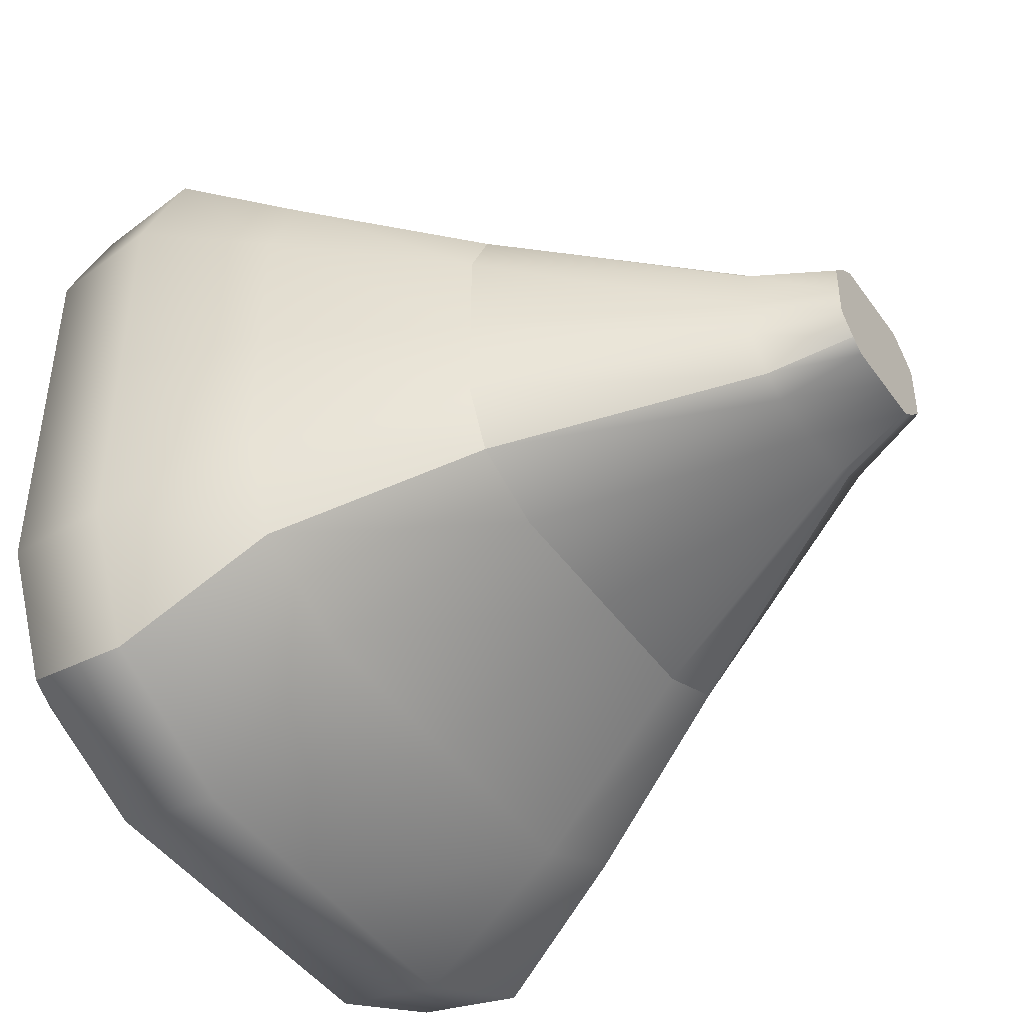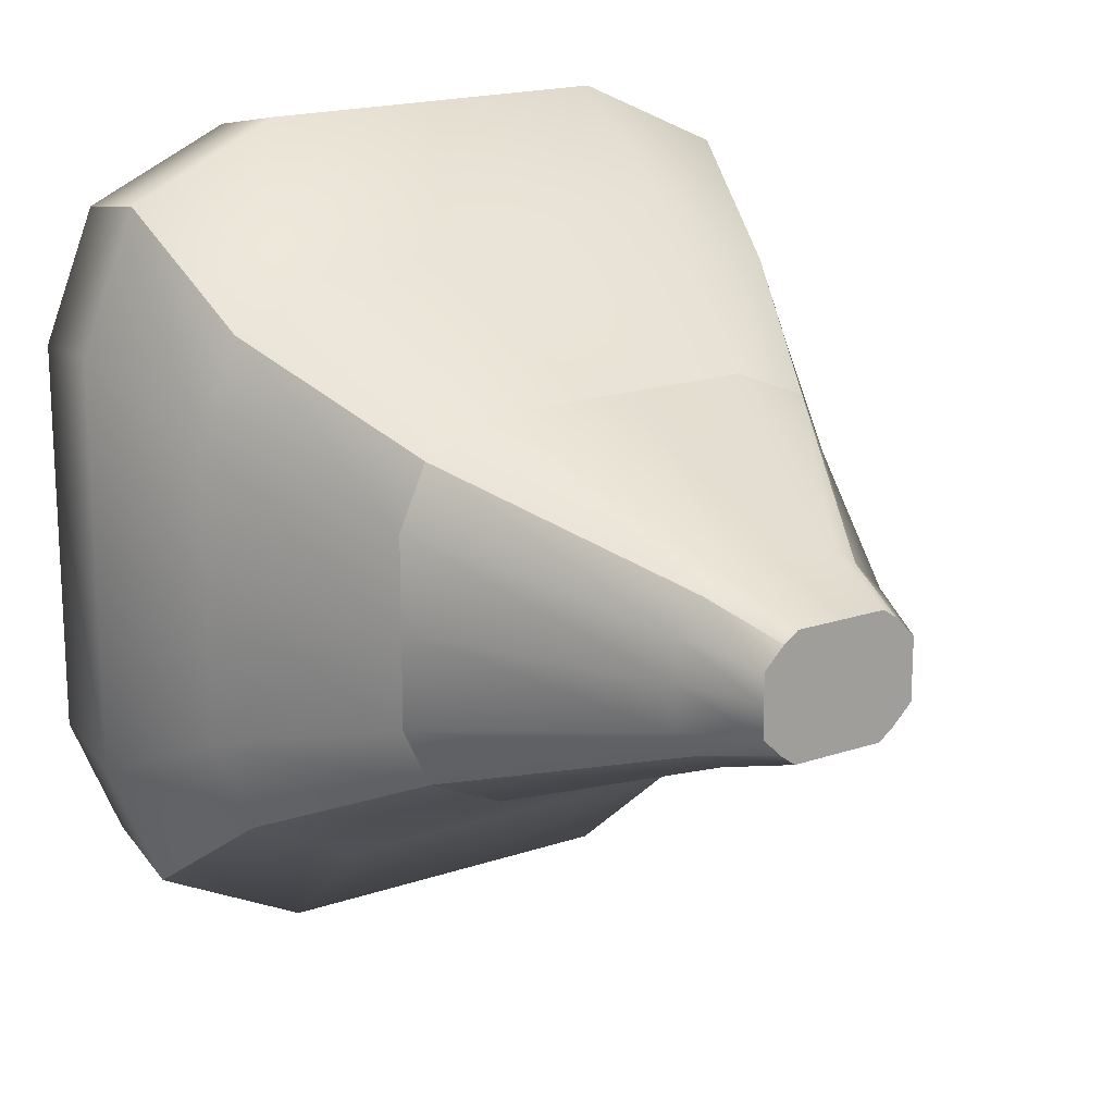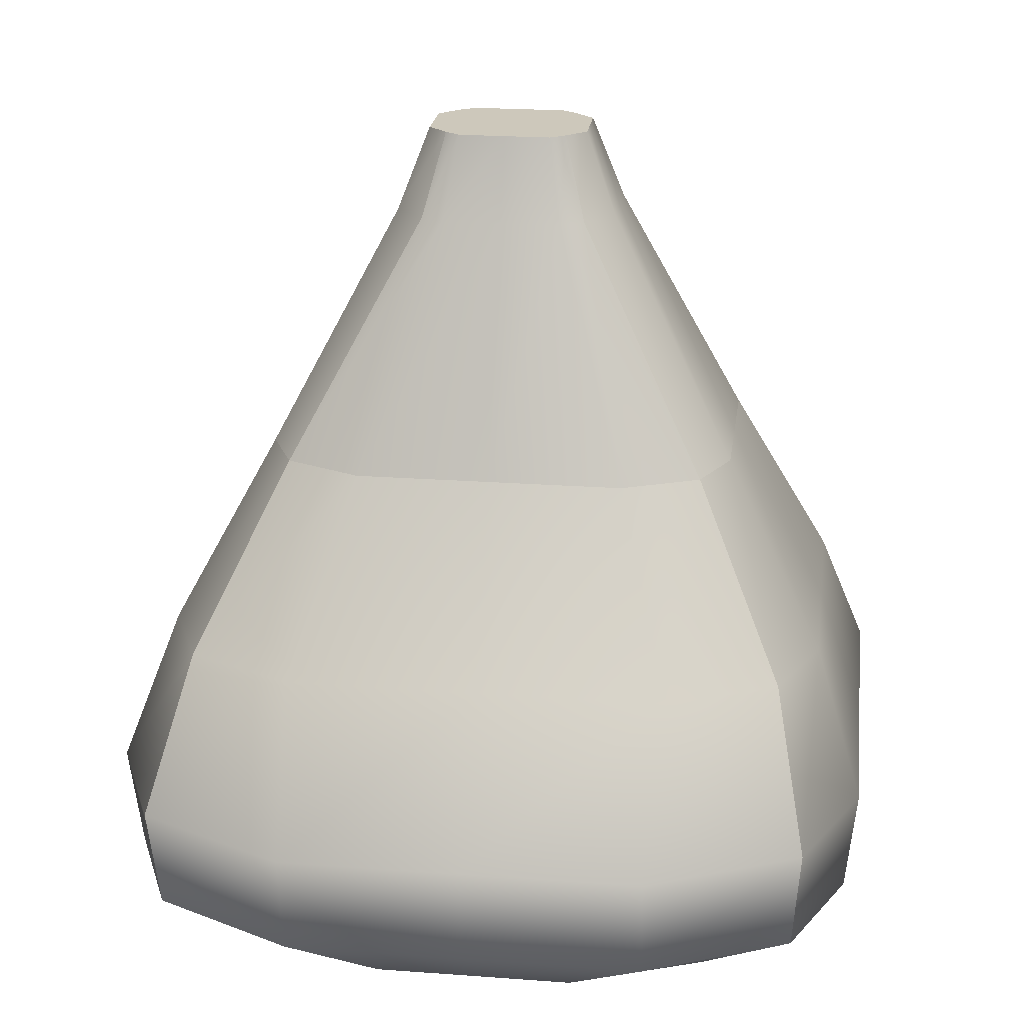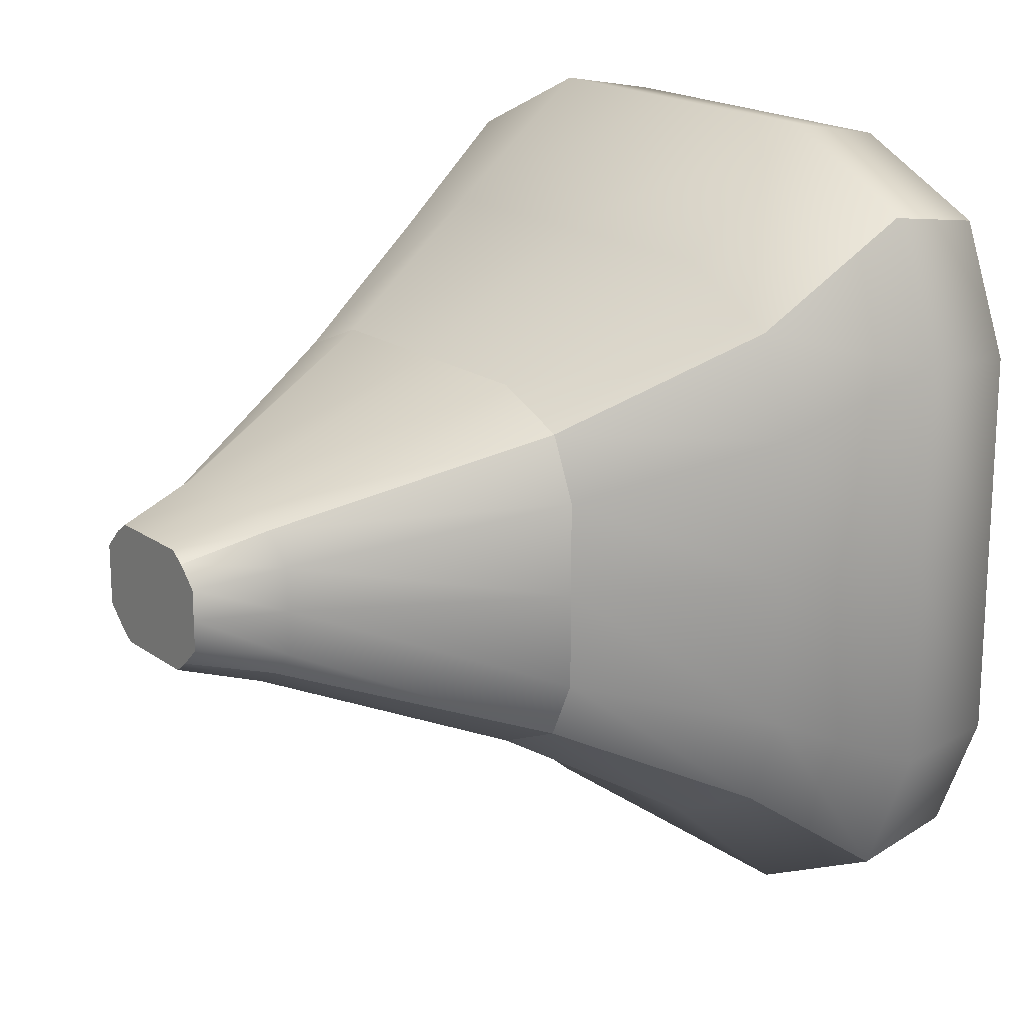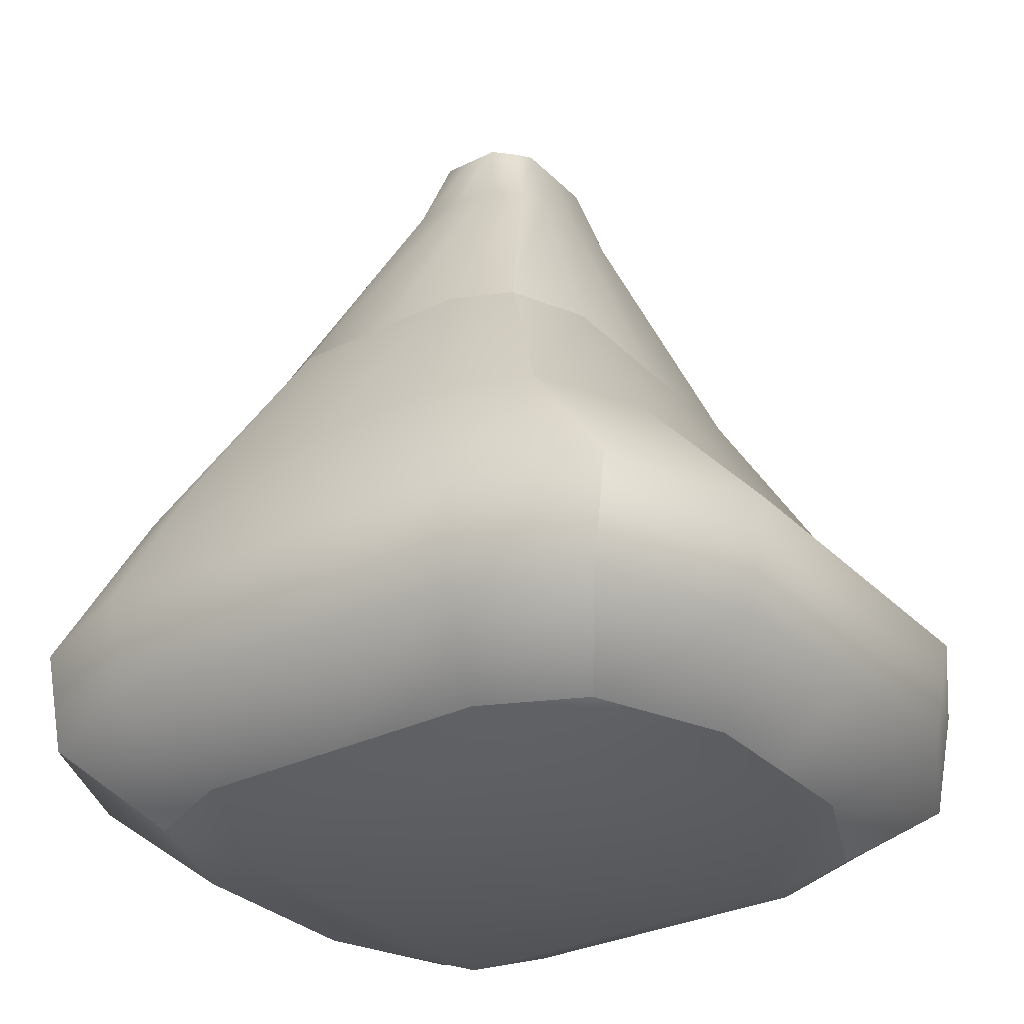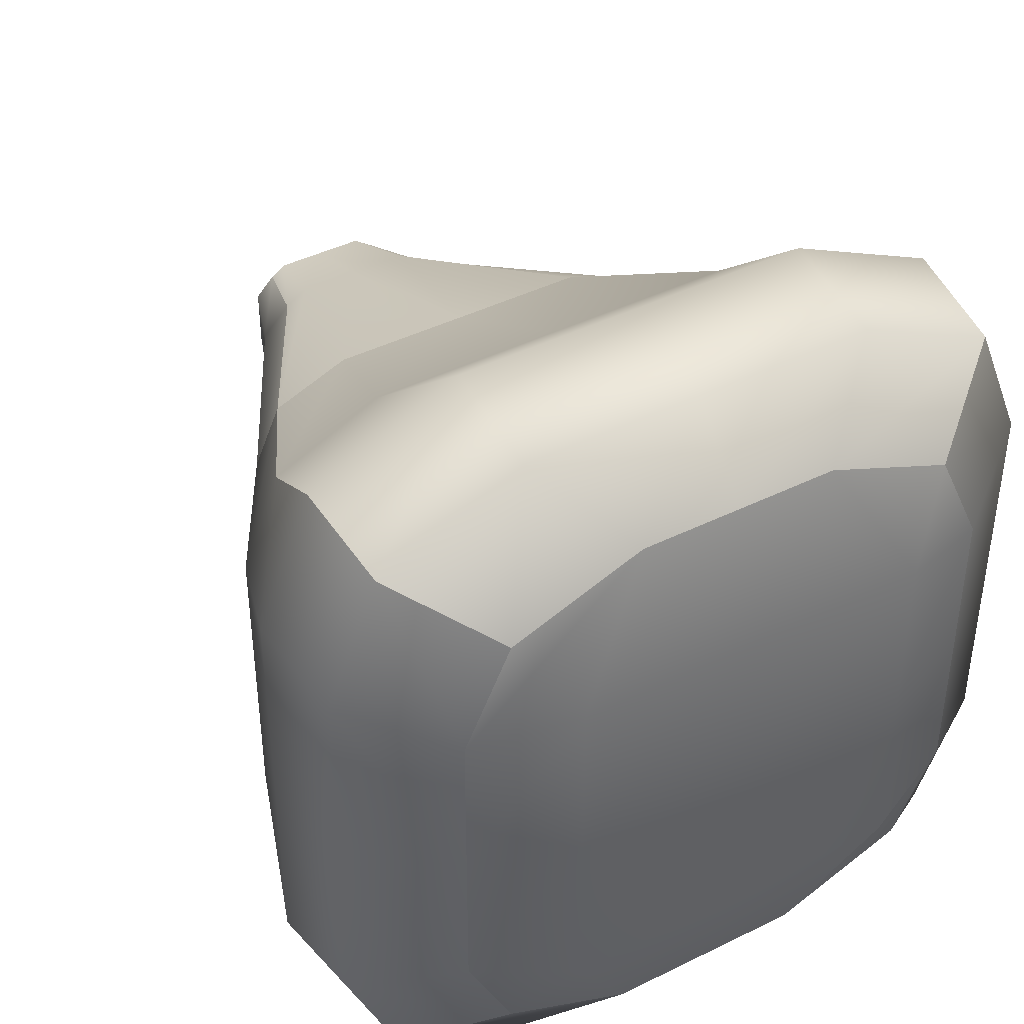
<metadata>
{"format":"obj","ext":"obj","renderer":"f3d","projection":"perspective","resolution":1024,"background":"white","views":[{"elev":-45.2,"azim":123.1,"up":"+Z"},{"elev":17.9,"azim":146.3,"up":"+Z"},{"elev":22.0,"azim":-172.6,"up":"+Y"},{"elev":18.4,"azim":-126.7,"up":"+Z"},{"elev":-30.6,"azim":125.6,"up":"+Y"},{"elev":42.5,"azim":-30.6,"up":"+Z"}]}
</metadata>
<code>
v -0.3233 -0.1896 0.3613
v -0.1395 -0.1896 0.4349
v 0 -0.1896 0.4349
v 0.1395 -0.1896 0.4349
v 0.3233 -0.1896 0.3613
v -0.4505 -0.09267 0.4529
v -0.25 -0.09267 0.5452
v 0 -0.09267 0.5452
v 0.25 -0.09267 0.5452
v 0.4505 -0.09267 0.4529
v -0.4614 0.05858 0.4776
v -0.25 0.05858 0.5749
v 0 0.05858 0.5749
v 0.25 0.05858 0.5749
v 0.4614 0.05858 0.4776
v -0.4165 0.2488 0.3392
v -0.2663 0.2488 0.4083
v 0 0.2488 0.4083
v 0.2663 0.2488 0.4083
v 0.4165 0.2488 0.3392
v -0.2934 0.5048 0.2155
v -0.1867 0.5048 0.2594
v 0 0.5048 0.2594
v 0.1867 0.5048 0.2594
v 0.2934 0.5048 0.2155
v -0.3318 0.5048 0.1297
v 0.3318 0.5048 0.1297
v -0.3318 0.5048 0
v 0.3318 0.5048 0
v -0.3318 0.5048 -0.1297
v 0.3318 0.5048 -0.1297
v -0.2934 0.5048 -0.2121
v -0.1867 0.5048 -0.2594
v 0 0.5048 -0.2594
v 0.1867 0.5048 -0.2594
v 0.2934 0.5048 -0.2121
v -0.4165 0.2488 -0.3337
v -0.2663 0.2488 -0.4083
v 0 0.2488 -0.4083
v 0.2663 0.2488 -0.4083
v 0.4165 0.2488 -0.3337
v -0.4614 0.05858 -0.4699
v -0.25 0.05858 -0.5749
v 0 0.05858 -0.5749
v 0.25 0.05858 -0.5749
v 0.4614 0.05858 -0.4699
v -0.4505 -0.09267 -0.4456
v -0.25 -0.09267 -0.5452
v 0 -0.09267 -0.5452
v 0.25 -0.09267 -0.5452
v 0.4505 -0.09267 -0.4456
v -0.3233 -0.1896 -0.3555
v -0.1395 -0.1896 -0.4349
v 0 -0.1896 -0.4349
v 0.1395 -0.1896 -0.4349
v 0.3233 -0.1896 -0.3555
v -0.3895 -0.1896 -0.2175
v -0.25 -0.2439 -0.25
v 0 -0.2439 -0.25
v 0.25 -0.2439 -0.25
v 0.3895 -0.1896 -0.2175
v -0.3895 -0.1896 0
v -0.25 -0.2439 0
v 0 -0.2439 0
v 0.25 -0.2439 0
v 0.3895 -0.1896 0
v -0.3895 -0.1896 0.2175
v -0.25 -0.2439 0.25
v 0 -0.2439 0.25
v 0.25 -0.2439 0.25
v 0.3895 -0.1896 0.2175
v 0.5226 -0.09267 -0.2726
v 0.5226 -0.09267 0
v 0.5226 -0.09267 0.2726
v 0.5374 0.05858 -0.2874
v 0.5374 0.05858 0
v 0.5374 0.05858 0.2874
v 0.4705 0.2488 -0.2041
v 0.4705 0.2488 0
v 0.4705 0.2488 0.2041
v -0.5226 -0.09267 -0.2726
v -0.5226 -0.09267 0
v -0.5226 -0.09267 0.2726
v -0.5374 0.05858 -0.2874
v -0.5374 0.05858 0
v -0.5374 0.05858 0.2874
v -0.4705 0.2488 -0.2041
v -0.4705 0.2488 0
v -0.4705 0.2488 0.2041
v -0.0828 0.8389 0.1221
v 0 0.8389 0.1221
v 0.0828 0.8389 0.1221
v 0.1152 0.8389 0.1015
v 0.1563 0.8389 0.06106
v 0.1563 0.8389 0
v 0.1563 0.8389 -0.06106
v -0.1563 0.8389 -0.06106
v -0.1563 0.8389 0
v -0.1563 0.8389 0.06106
v -0.1152 0.8389 0.1015
v 0.0828 0.8389 -0.1221
v 0.1152 0.8389 -0.09983
v 0 0.8389 -0.1221
v -0.0828 0.8389 -0.1221
v -0.1152 0.8389 -0.09983
v 0 0.9551 0.04205
v -0.0641 0.9551 0.04205
v -0.0641 0.9551 0.0841
v 0 0.9551 0.0841
v 0.08464 0.9551 0.04205
v 0.0641 0.9551 0.04205
v 0.0641 0.9551 0.0841
v 0.08464 0.9551 0.06986
v 0.1121 0.9551 0.04205
v 0.08464 0.9551 -0.04205
v 0.0641 0.9551 -0.04205
v 0.0641 0.9551 -0
v 0.08464 0.9551 -0
v 0.1121 0.9551 -0
v 0.1121 0.9551 -0.04205
v 0 0.9551 -0.04205
v -0.0641 0.9551 -0.04205
v -0.0641 0.9551 -0
v 0 0.9551 -0
v -0.08464 0.9551 -0.04205
v -0.1121 0.9551 -0.04205
v -0.1121 0.9551 -0
v -0.08464 0.9551 -0
v -0.08464 0.9551 0.04205
v -0.1121 0.9551 0.04205
v -0.08464 0.9551 0.06986
v 0.0641 0.9551 -0.0841
v 0.08464 0.9551 -0.06874
v 0 0.9551 -0.0841
v -0.0641 0.9551 -0.0841
v -0.08464 0.9551 -0.06874
f 1 2 7 6
f 2 3 8 7
f 3 4 9 8
f 4 5 10 9
f 6 7 12 11
f 7 8 13 12
f 8 9 14 13
f 9 10 15 14
f 11 12 17 16
f 12 13 18 17
f 13 14 19 18
f 14 15 20 19
f 16 17 22 21
f 17 18 23 22
f 18 19 24 23
f 19 20 25 24
f 32 33 38 37
f 33 34 39 38
f 34 35 40 39
f 35 36 41 40
f 37 38 43 42
f 38 39 44 43
f 39 40 45 44
f 40 41 46 45
f 42 43 48 47
f 43 44 49 48
f 44 45 50 49
f 45 46 51 50
f 47 48 53 52
f 48 49 54 53
f 49 50 55 54
f 50 51 56 55
f 52 53 58 57
f 53 54 59 58
f 54 55 60 59
f 55 56 61 60
f 57 58 63 62
f 58 59 64 63
f 59 60 65 64
f 60 61 66 65
f 62 63 68 67
f 63 64 69 68
f 64 65 70 69
f 65 66 71 70
f 67 68 2 1
f 68 69 3 2
f 69 70 4 3
f 70 71 5 4
f 61 56 51 72
f 66 61 72 73
f 71 66 73 74
f 5 71 74 10
f 72 51 46 75
f 73 72 75 76
f 74 73 76 77
f 10 74 77 15
f 75 46 41 78
f 76 75 78 79
f 77 76 79 80
f 15 77 80 20
f 78 41 36 31
f 79 78 31 29
f 80 79 29 27
f 20 80 27 25
f 52 57 81 47
f 57 62 82 81
f 62 67 83 82
f 67 1 6 83
f 47 81 84 42
f 81 82 85 84
f 82 83 86 85
f 83 6 11 86
f 42 84 87 37
f 84 85 88 87
f 85 86 89 88
f 86 11 16 89
f 37 87 30 32
f 87 88 28 30
f 88 89 26 28
f 89 16 21 26
f 106 107 108 109
f 110 111 112 113 114
f 115 116 117 118 119 120
f 121 122 123 124
f 125 126 127 128 123 122
f 129 130 131 108 107
f 116 121 124 117
f 112 111 106 109
f 133 132 116 115 120
f 134 121 116 132
f 134 135 122 121
f 136 126 125 122 135
f 118 117 111 110 114 119
f 106 111 117 124
f 124 123 107 106
f 128 127 130 129 107 123
f 22 23 91 90
f 24 25 93 92
f 25 27 94 93
f 29 31 96 95
f 30 28 98 97
f 26 21 100 99
f 21 22 90 100
f 23 24 92 91
f 36 35 101 102
f 31 36 102 96
f 35 34 103 101
f 34 33 104 103
f 32 30 97 105
f 33 32 105 104
f 27 29 95 94
f 28 26 99 98
f 90 91 109 108
f 92 93 113 112
f 93 94 114 113
f 95 96 120 119
f 97 98 127 126
f 99 100 131 130
f 100 90 108 131
f 91 92 112 109
f 102 101 132 133
f 96 102 133 120
f 101 103 134 132
f 103 104 135 134
f 105 97 126 136
f 104 105 136 135
f 94 95 119 114
f 98 99 130 127

</code>
